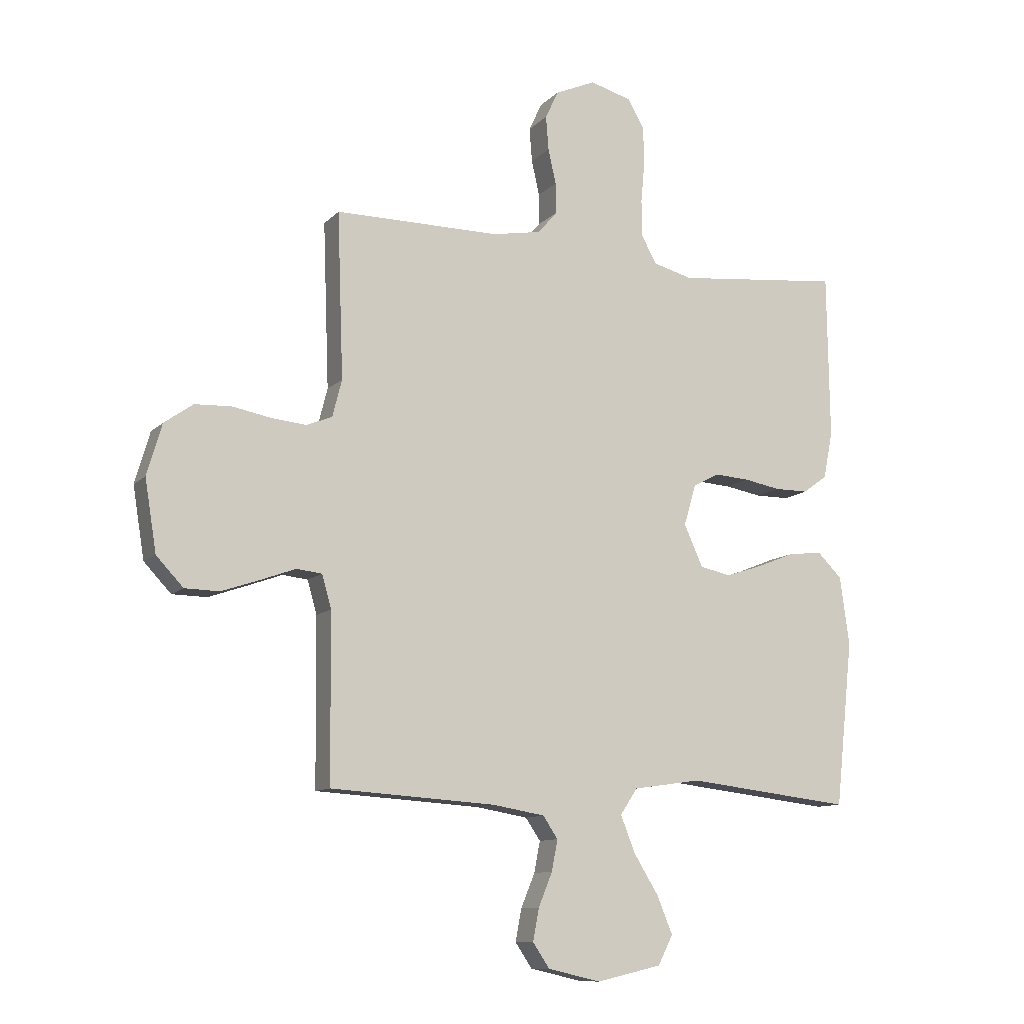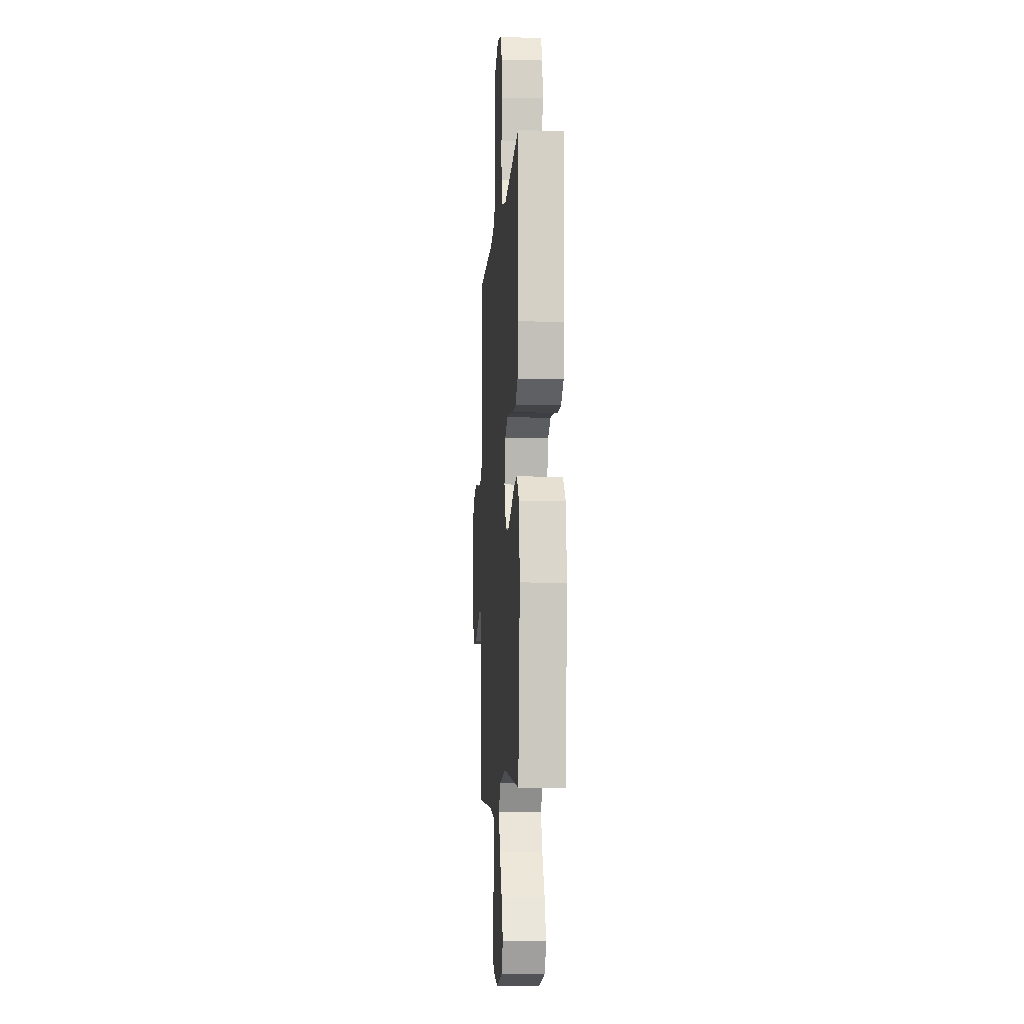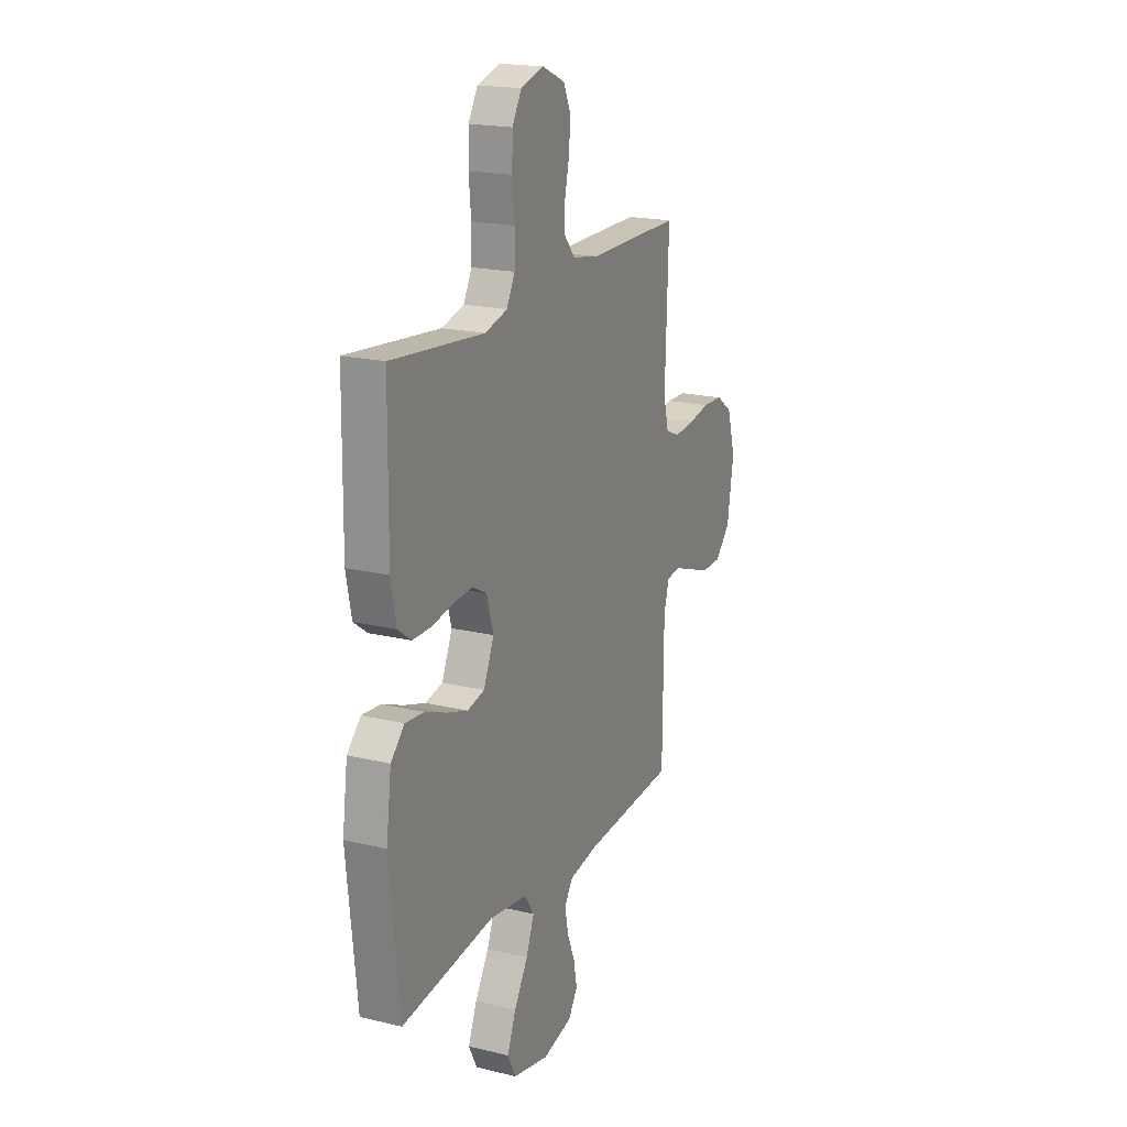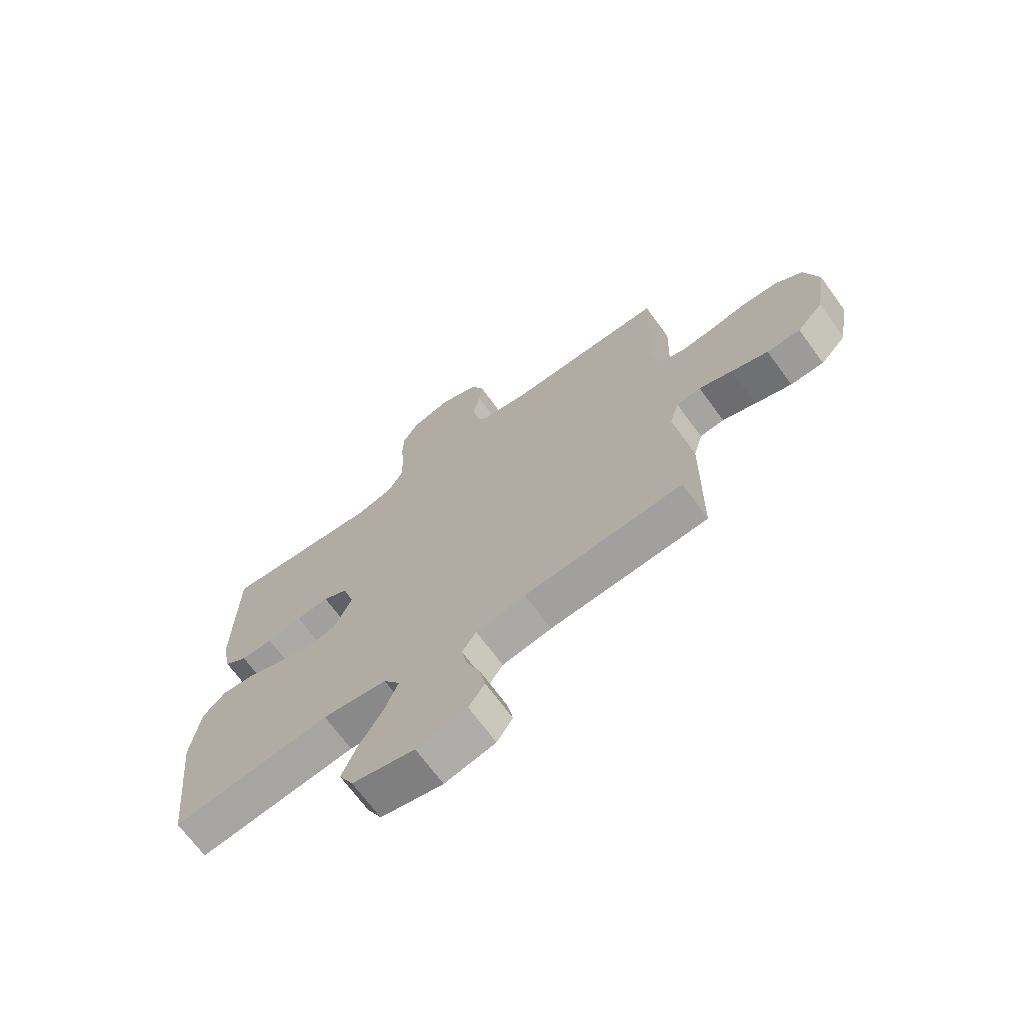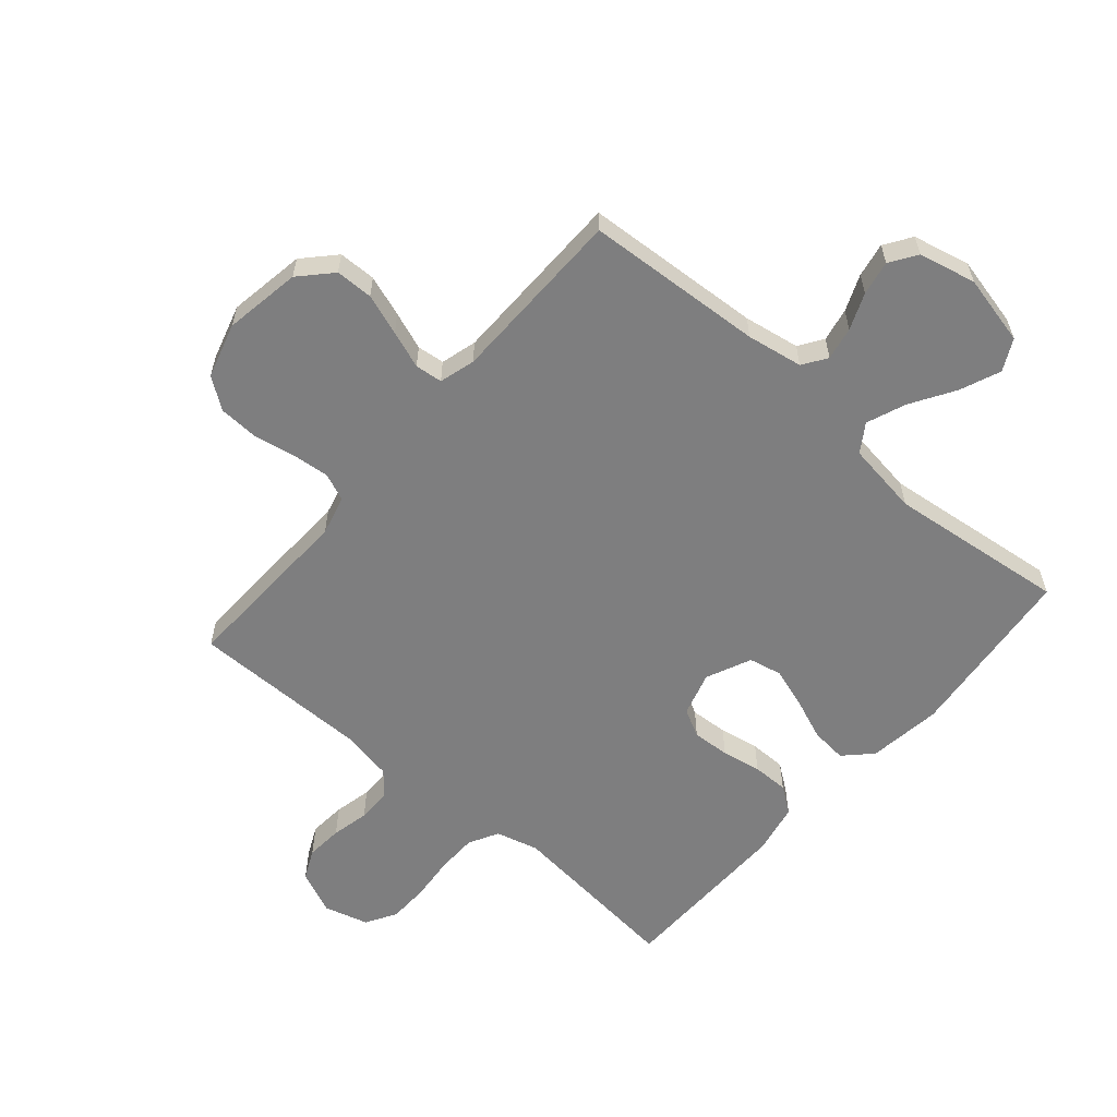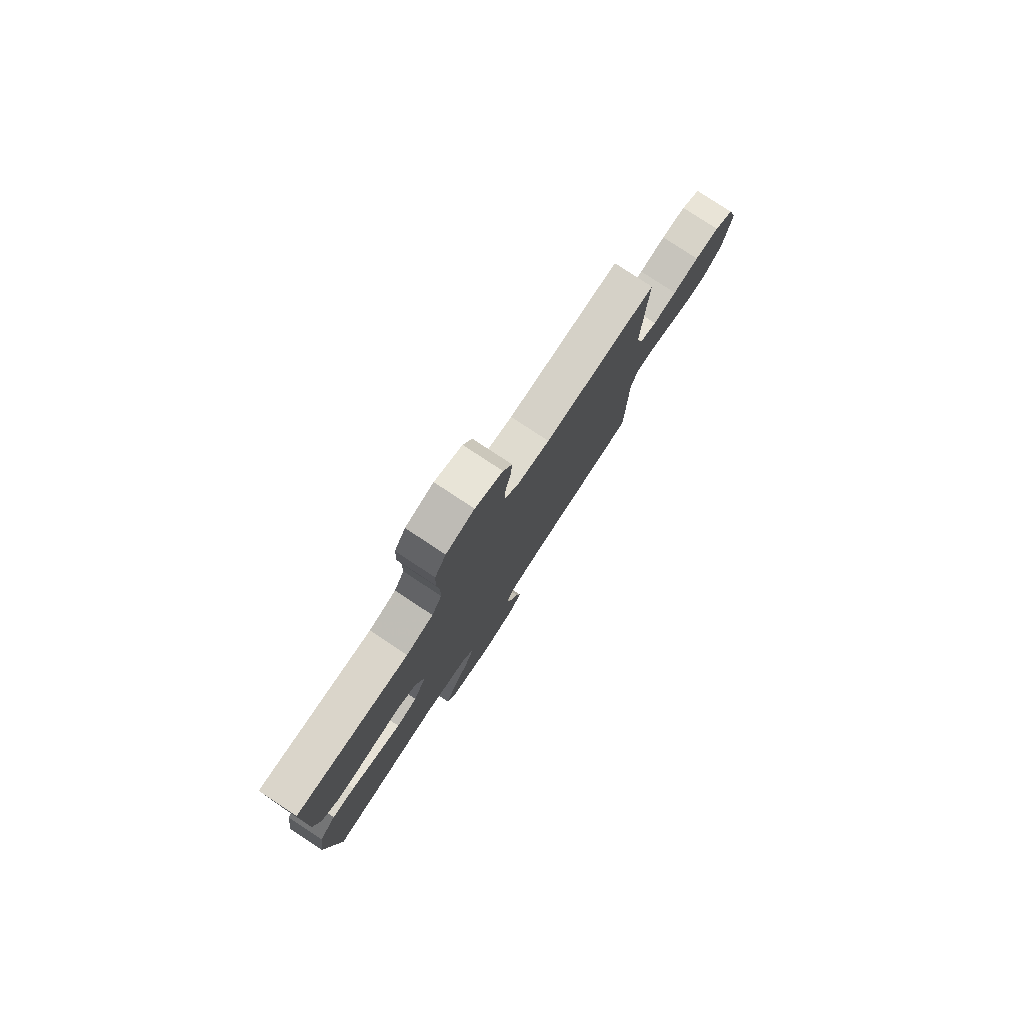
<metadata>
{"format":"obj","ext":"obj","renderer":"f3d","projection":"perspective","resolution":1024,"background":"white","views":[{"elev":-10.8,"azim":154.8,"up":"+Z"},{"elev":-8.1,"azim":-93.9,"up":"+Z"},{"elev":19.4,"azim":-65.7,"up":"+Z"},{"elev":-69.3,"azim":36.2,"up":"+Z"},{"elev":-59.4,"azim":139.2,"up":"+Y"},{"elev":79.7,"azim":-56.6,"up":"+Z"}]}
</metadata>
<code>
v 0.5 0.07 -0.5
v 0.2 0.07 -0.519
v 0.106 0.07 -0.535
v 0.079 0.07 -0.575
v 0.09 0.07 -0.631
v 0.115 0.07 -0.692
v 0.126 0.07 -0.75
v 0.096 0.07 -0.795
v 0 0.07 -0.817
v -0.118 0.07 -0.79
v -0.145 0.07 -0.737
v -0.117 0.07 -0.669
v -0.072 0.07 -0.596
v -0.046 0.07 -0.53
v -0.077 0.07 -0.483
v -0.2 0.07 -0.465
v -0.5 0.07 -0.5
v -0.532 0.07 -0.2
v -0.515 0.07 -0.076
v -0.471 0.07 -0.032
v -0.41 0.07 -0.038
v -0.34 0.07 -0.066
v -0.273 0.07 -0.088
v -0.217 0.07 -0.076
v -0.183 0.07 0
v -0.205 0.07 0.074
v -0.252 0.07 0.099
v -0.315 0.07 0.095
v -0.382 0.07 0.083
v -0.443 0.07 0.083
v -0.487 0.07 0.115
v -0.504 0.07 0.2
v -0.5 0.07 0.5
v -0.2 0.07 0.469
v -0.128 0.07 0.488
v -0.101 0.07 0.538
v -0.1 0.07 0.606
v -0.107 0.07 0.681
v -0.105 0.07 0.749
v -0.075 0.07 0.8
v 0 0.07 0.821
v 0.073 0.07 0.789
v 0.097 0.07 0.738
v 0.092 0.07 0.676
v 0.078 0.07 0.613
v 0.078 0.07 0.556
v 0.112 0.07 0.516
v 0.2 0.07 0.5
v 0.5 0.07 0.5
v 0.489 0.07 0.2
v 0.506 0.07 0.133
v 0.552 0.07 0.114
v 0.616 0.07 0.12
v 0.686 0.07 0.133
v 0.752 0.07 0.13
v 0.804 0.07 0.093
v 0.831 0.07 0
v 0.81 0.07 -0.129
v 0.761 0.07 -0.181
v 0.698 0.07 -0.182
v 0.629 0.07 -0.158
v 0.566 0.07 -0.135
v 0.52 0.07 -0.14
v 0.503 0.07 -0.2
v 0.5 0 -0.5
v 0.2 0 -0.519
v 0.106 0 -0.535
v 0.079 0 -0.575
v 0.09 0 -0.631
v 0.115 0 -0.692
v 0.126 0 -0.75
v 0.096 0 -0.795
v 0 0 -0.817
v -0.118 0 -0.79
v -0.145 0 -0.737
v -0.117 0 -0.669
v -0.072 0 -0.596
v -0.046 0 -0.53
v -0.077 0 -0.483
v -0.2 0 -0.465
v -0.5 0 -0.5
v -0.532 0 -0.2
v -0.515 0 -0.076
v -0.471 0 -0.032
v -0.41 0 -0.038
v -0.34 0 -0.066
v -0.273 0 -0.088
v -0.217 0 -0.076
v -0.183 0 0
v -0.205 0 0.074
v -0.252 0 0.099
v -0.315 0 0.095
v -0.382 0 0.083
v -0.443 0 0.083
v -0.487 0 0.115
v -0.504 0 0.2
v -0.5 0 0.5
v -0.2 0 0.469
v -0.128 0 0.488
v -0.101 0 0.538
v -0.1 0 0.606
v -0.107 0 0.681
v -0.105 0 0.749
v -0.075 0 0.8
v 0 0 0.821
v 0.073 0 0.789
v 0.097 0 0.738
v 0.092 0 0.676
v 0.078 0 0.613
v 0.078 0 0.556
v 0.112 0 0.516
v 0.2 0 0.5
v 0.5 0 0.5
v 0.489 0 0.2
v 0.506 0 0.133
v 0.552 0 0.114
v 0.616 0 0.12
v 0.686 0 0.133
v 0.752 0 0.13
v 0.804 0 0.093
v 0.831 0 0
v 0.81 0 -0.129
v 0.761 0 -0.181
v 0.698 0 -0.182
v 0.629 0 -0.158
v 0.566 0 -0.135
v 0.52 0 -0.14
v 0.503 0 -0.2
f 59 60 61 62
f 57 58 59 62
f 57 62 63
f 56 57 63
f 53 54 55 56
f 52 53 56 63
f 51 52 63 64
f 48 49 50
f 47 48 50 51
f 42 43 44 45
f 42 45 46
f 41 42 46
f 40 41 46
f 37 38 39 40
f 36 37 40 46
f 35 36 46 47
f 31 32 33 34
f 28 29 30 31
f 27 28 31 34
f 26 27 34 35
f 19 20 21 22
f 19 22 23
f 16 17 18 19
f 15 16 19 23
f 14 15 23 24
f 10 11 12 13
f 10 13 14
f 9 10 14
f 8 9 14
f 5 6 7 8
f 4 5 8 14
f 3 4 14 24
f 51 64 1 2
f 25 26 35 47
f 24 25 47 51
f 2 3 24 51
f 126 125 124 123
f 126 123 122 121
f 127 126 121
f 127 121 120
f 120 119 118 117
f 127 120 117 116
f 128 127 116 115
f 114 113 112
f 115 114 112 111
f 109 108 107 106
f 110 109 106
f 110 106 105
f 110 105 104
f 104 103 102 101
f 110 104 101 100
f 111 110 100 99
f 98 97 96 95
f 95 94 93 92
f 98 95 92 91
f 99 98 91 90
f 86 85 84 83
f 87 86 83
f 83 82 81 80
f 87 83 80 79
f 88 87 79 78
f 77 76 75 74
f 78 77 74
f 78 74 73
f 78 73 72
f 72 71 70 69
f 78 72 69 68
f 88 78 68 67
f 66 65 128 115
f 111 99 90 89
f 115 111 89 88
f 115 88 67 66
f 1 65 66 2
f 2 66 67 3
f 3 67 68 4
f 4 68 69 5
f 5 69 70 6
f 6 70 71 7
f 7 71 72 8
f 8 72 73 9
f 9 73 74 10
f 10 74 75 11
f 11 75 76 12
f 12 76 77 13
f 13 77 78 14
f 14 78 79 15
f 15 79 80 16
f 16 80 81 17
f 17 81 82 18
f 18 82 83 19
f 19 83 84 20
f 20 84 85 21
f 21 85 86 22
f 22 86 87 23
f 23 87 88 24
f 24 88 89 25
f 25 89 90 26
f 26 90 91 27
f 27 91 92 28
f 28 92 93 29
f 29 93 94 30
f 30 94 95 31
f 31 95 96 32
f 32 96 97 33
f 33 97 98 34
f 34 98 99 35
f 35 99 100 36
f 36 100 101 37
f 37 101 102 38
f 38 102 103 39
f 39 103 104 40
f 40 104 105 41
f 41 105 106 42
f 42 106 107 43
f 43 107 108 44
f 44 108 109 45
f 45 109 110 46
f 46 110 111 47
f 47 111 112 48
f 48 112 113 49
f 49 113 114 50
f 50 114 115 51
f 51 115 116 52
f 52 116 117 53
f 53 117 118 54
f 54 118 119 55
f 55 119 120 56
f 56 120 121 57
f 57 121 122 58
f 58 122 123 59
f 59 123 124 60
f 60 124 125 61
f 61 125 126 62
f 62 126 127 63
f 63 127 128 64
f 64 128 65 1

</code>
